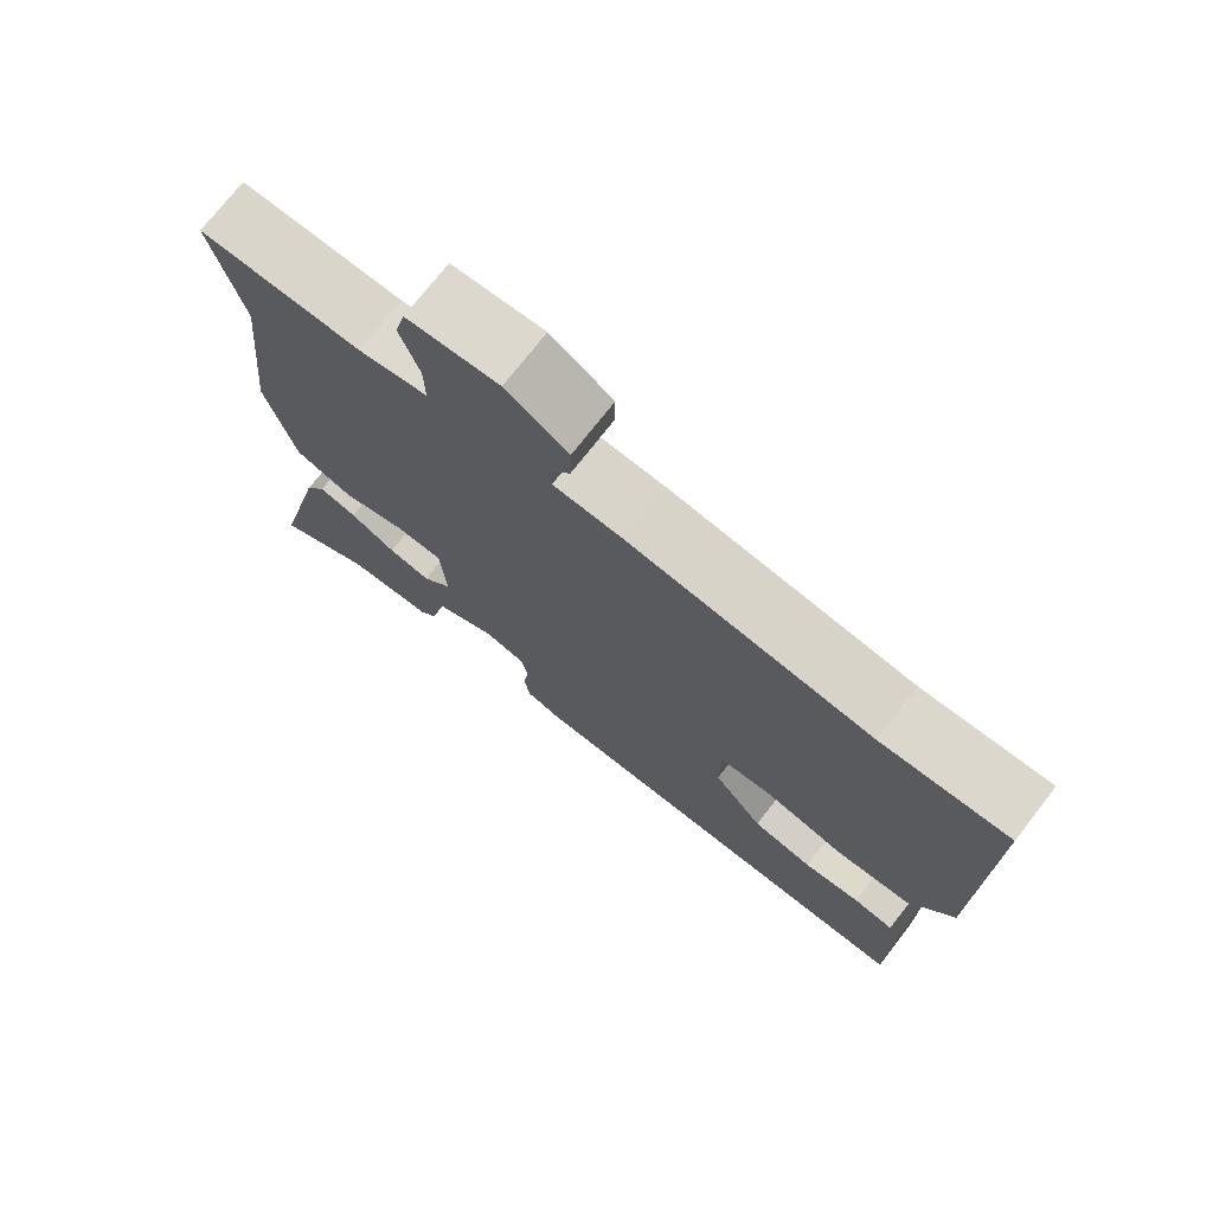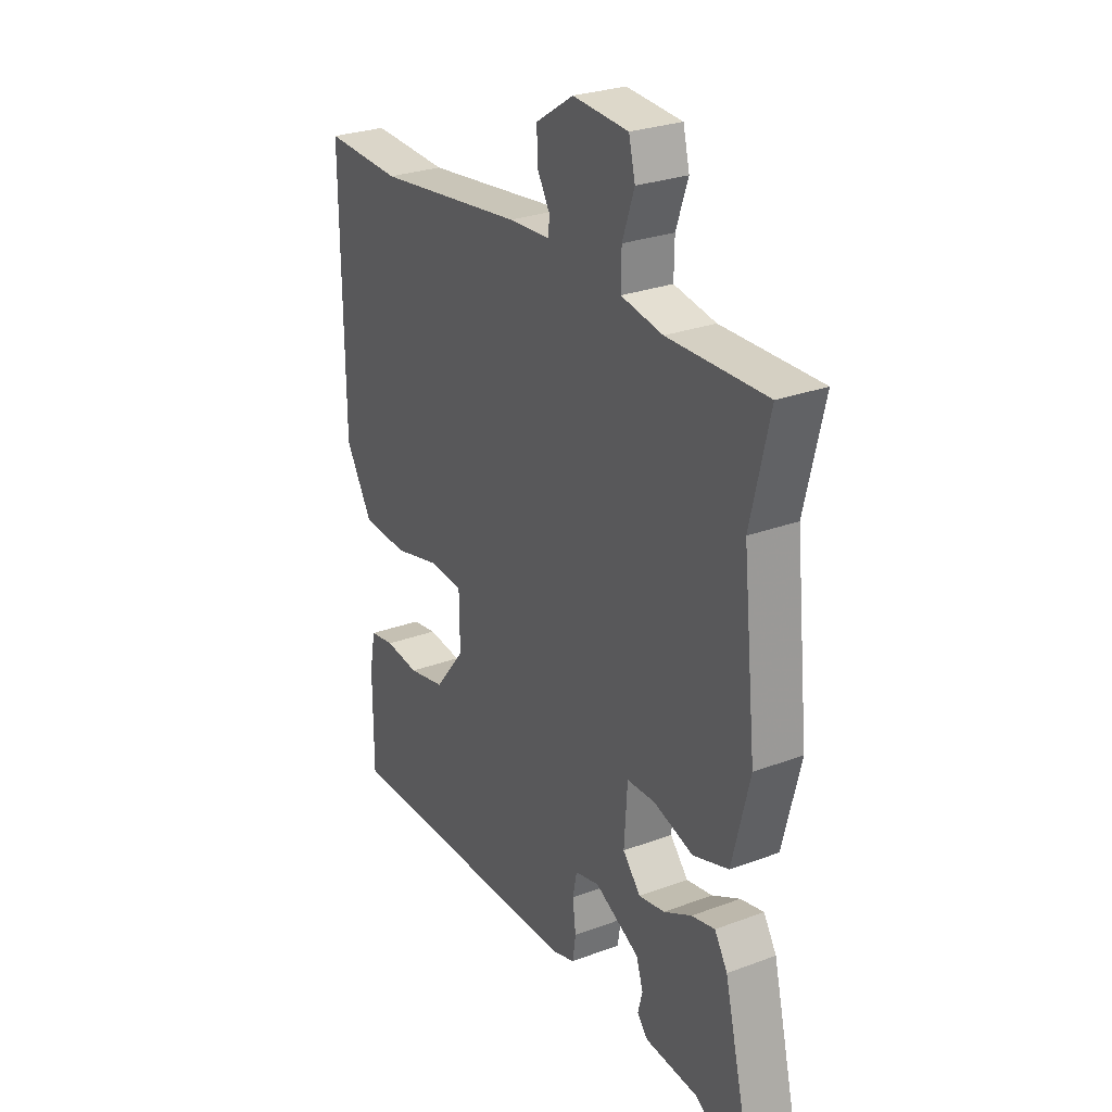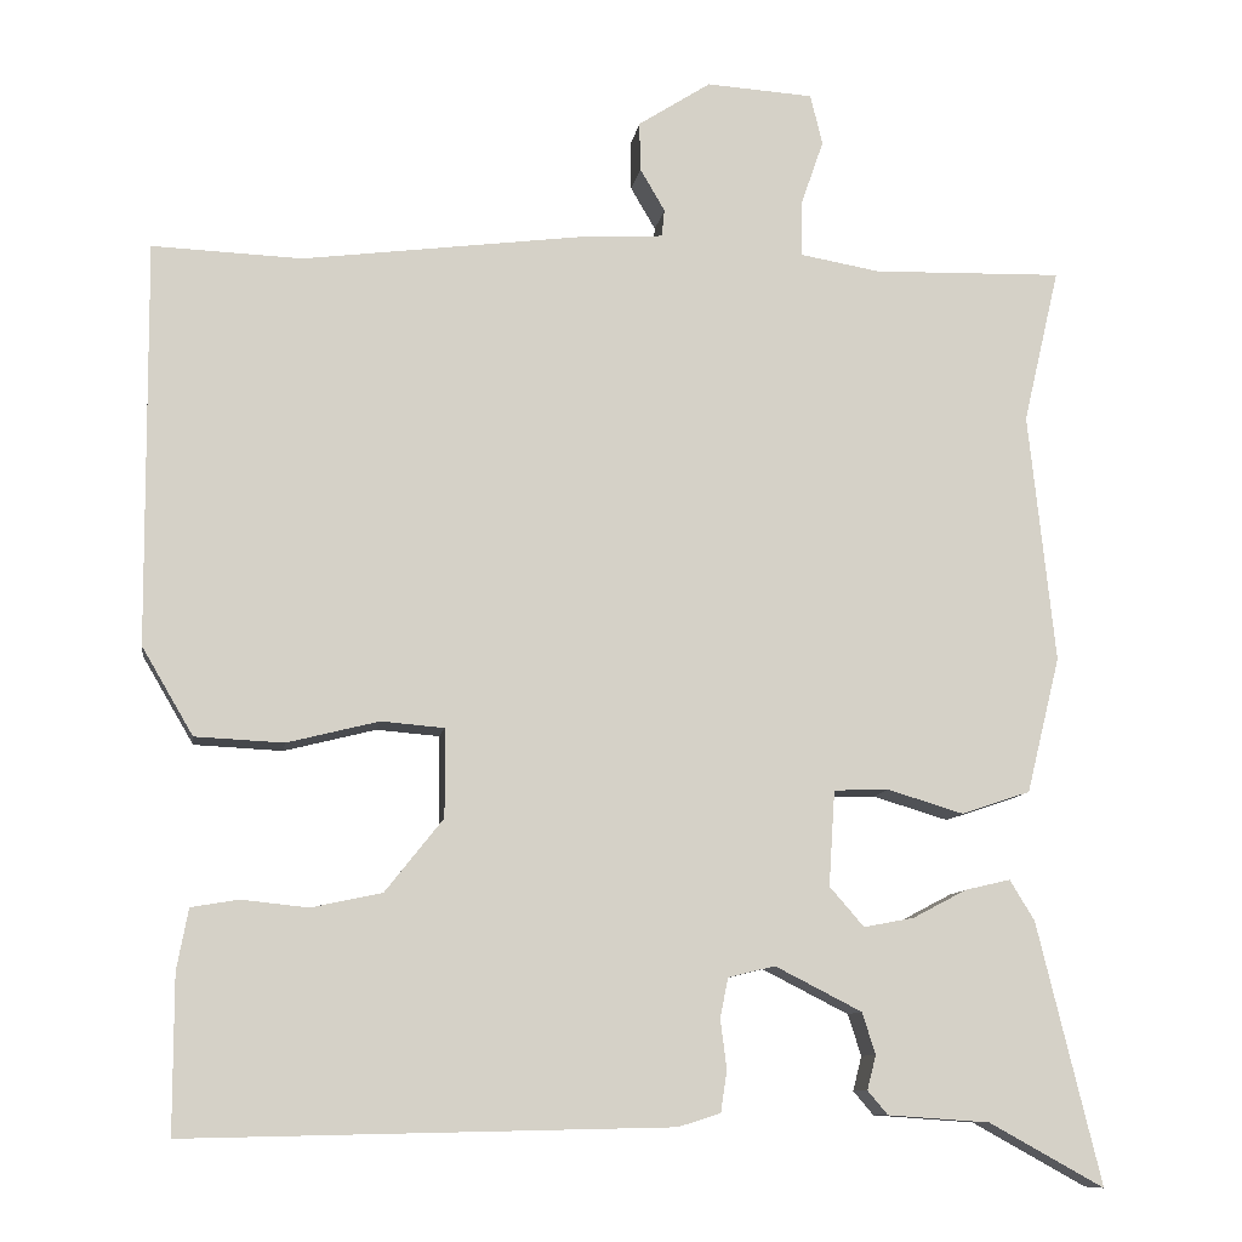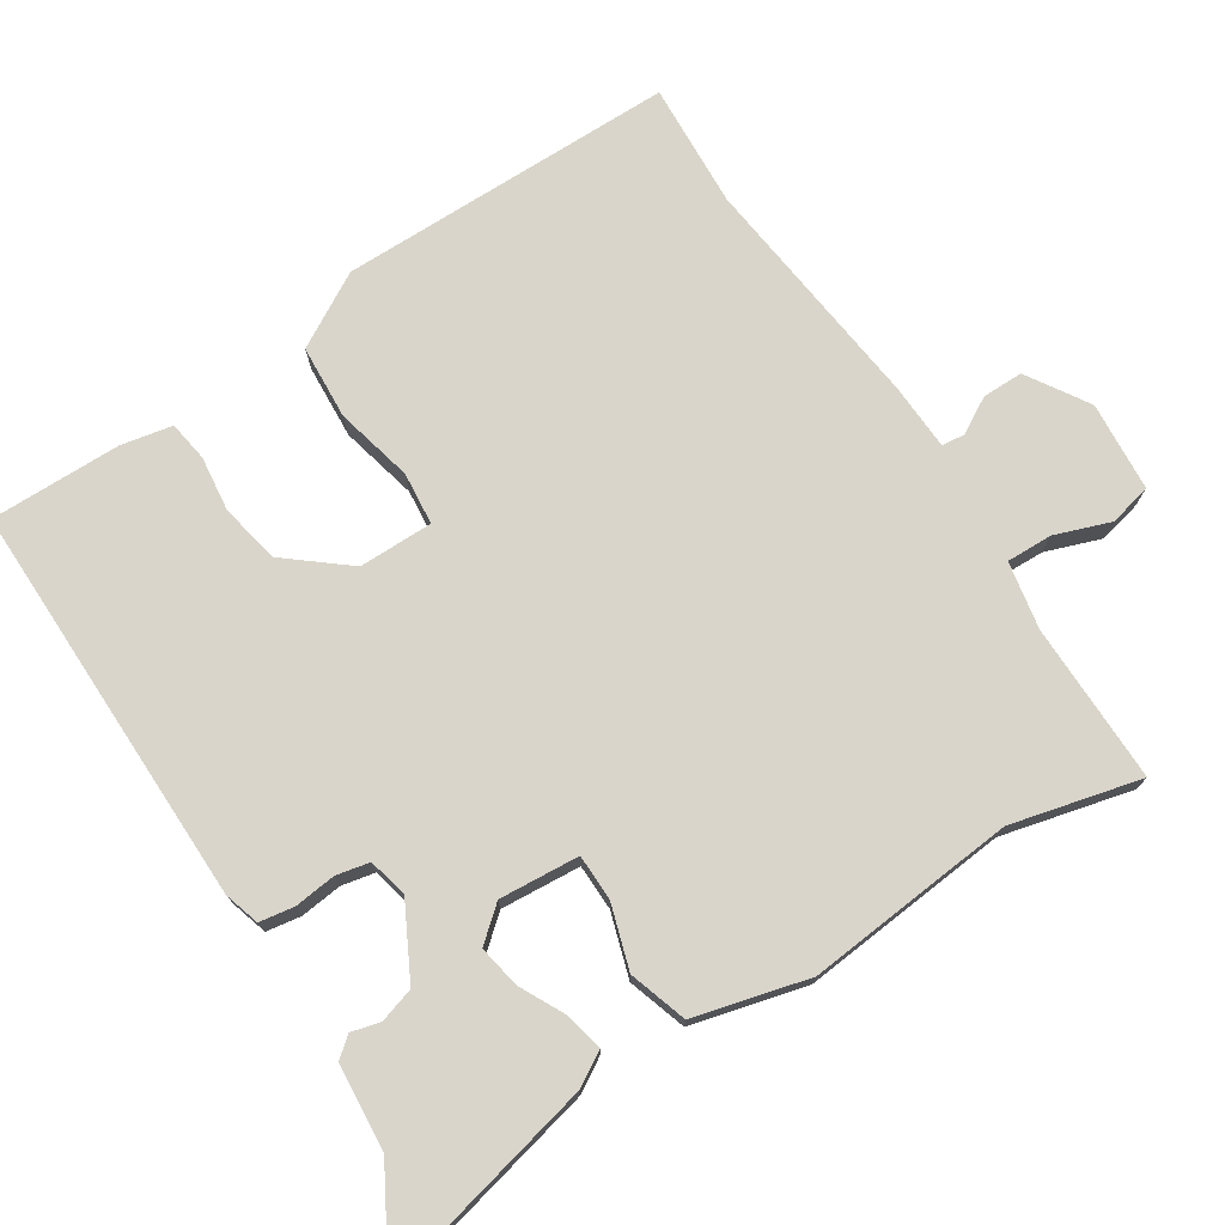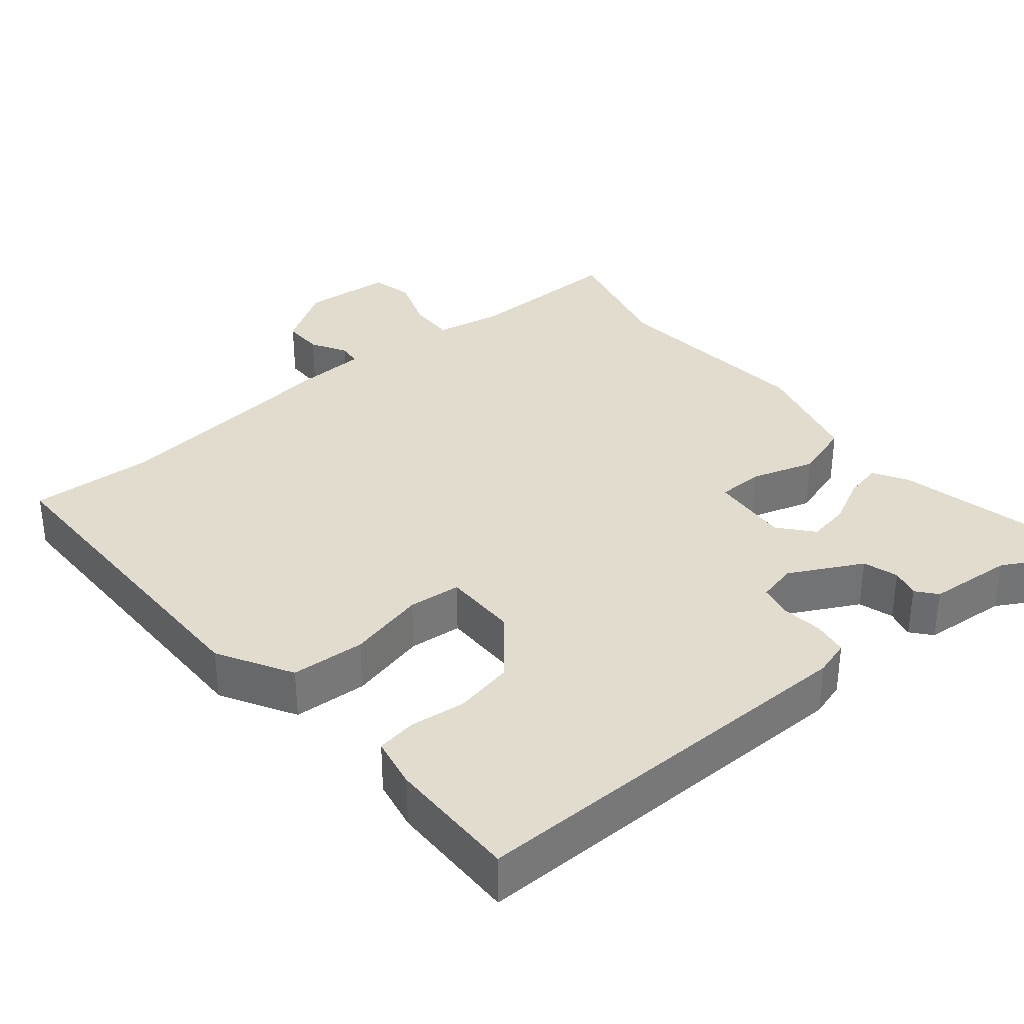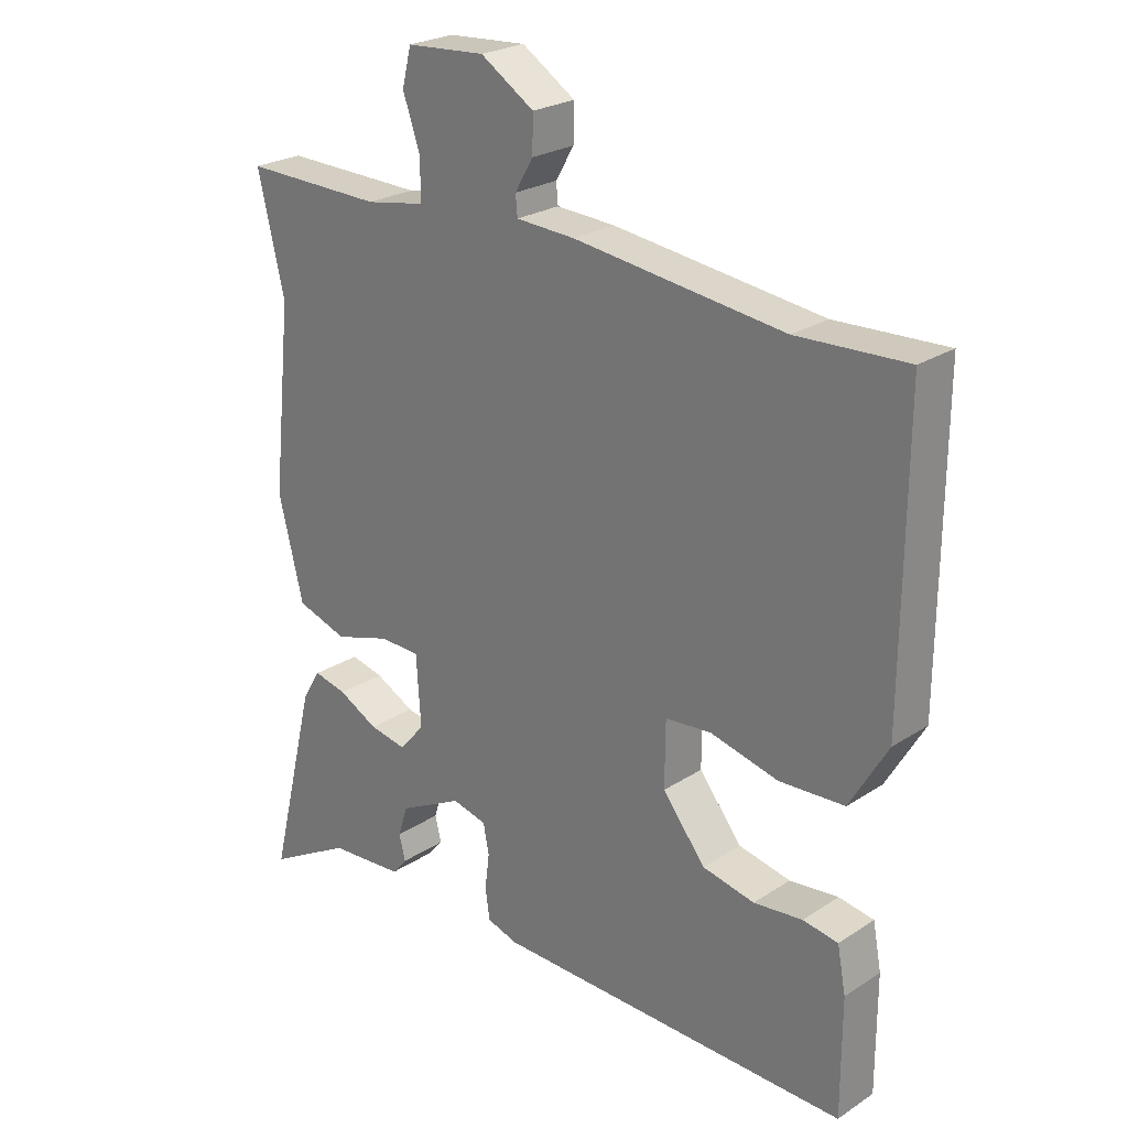
<metadata>
{"format":"obj","ext":"obj","renderer":"f3d","projection":"perspective","resolution":1024,"background":"white","views":[{"elev":73.8,"azim":38.0,"up":"+Z"},{"elev":27.4,"azim":-119.9,"up":"+Z"},{"elev":-10.0,"azim":171.6,"up":"+Z"},{"elev":74.5,"azim":-122.1,"up":"+Y"},{"elev":34.6,"azim":141.0,"up":"+Y"},{"elev":24.4,"azim":43.1,"up":"+Z"}]}
</metadata>
<code>
v 0.498 0.07 -0.484
v -0.049 0.07 -0.472
v -0.097 0.07 -0.457
v -0.104 0.07 -0.41
v -0.097 0.07 -0.354
v -0.106 0.07 -0.309
v -0.159 0.07 -0.296
v -0.257 0.07 -0.346
v -0.272 0.07 -0.393
v -0.262 0.07 -0.432
v -0.285 0.07 -0.459
v -0.4 0.07 -0.467
v -0.53 0.07 -0.539
v -0.458 0.07 -0.243
v -0.43 0.07 -0.197
v -0.379 0.07 -0.209
v -0.318 0.07 -0.241
v -0.261 0.07 -0.252
v -0.222 0.07 -0.207
v -0.229 0.07 -0.099
v -0.291 0.07 -0.097
v -0.377 0.07 -0.123
v -0.455 0.07 -0.097
v -0.493 0.07 0.057
v -0.463 0.07 0.34
v -0.504 0.07 0.515
v -0.289 0.07 0.51
v -0.198 0.07 0.526
v -0.199 0.07 0.588
v -0.225 0.07 0.663
v -0.211 0.07 0.72
v -0.09 0.07 0.728
v -0.008 0.07 0.675
v -0.009 0.07 0.62
v -0.037 0.07 0.572
v -0.034 0.07 0.541
v 0.056 0.07 0.536
v 0.378 0.07 0.495
v 0.547 0.07 0.502
v 0.544 0.07 0.047
v 0.486 0.07 -0.052
v 0.386 0.07 -0.057
v 0.282 0.07 -0.031
v 0.211 0.07 -0.037
v 0.21 0.07 -0.137
v 0.276 0.07 -0.22
v 0.356 0.07 -0.237
v 0.431 0.07 -0.229
v 0.485 0.07 -0.238
v 0.498 0.07 -0.307
v 0.498 0 -0.484
v -0.049 0 -0.472
v -0.097 0 -0.457
v -0.104 0 -0.41
v -0.097 0 -0.354
v -0.106 0 -0.309
v -0.159 0 -0.296
v -0.257 0 -0.346
v -0.272 0 -0.393
v -0.262 0 -0.432
v -0.285 0 -0.459
v -0.4 0 -0.467
v -0.53 0 -0.539
v -0.458 0 -0.243
v -0.43 0 -0.197
v -0.379 0 -0.209
v -0.318 0 -0.241
v -0.261 0 -0.252
v -0.222 0 -0.207
v -0.229 0 -0.099
v -0.291 0 -0.097
v -0.377 0 -0.123
v -0.455 0 -0.097
v -0.493 0 0.057
v -0.463 0 0.34
v -0.504 0 0.515
v -0.289 0 0.51
v -0.198 0 0.526
v -0.199 0 0.588
v -0.225 0 0.663
v -0.211 0 0.72
v -0.09 0 0.728
v -0.008 0 0.675
v -0.009 0 0.62
v -0.037 0 0.572
v -0.034 0 0.541
v 0.056 0 0.536
v 0.378 0 0.495
v 0.547 0 0.502
v 0.544 0 0.047
v 0.486 0 -0.052
v 0.386 0 -0.057
v 0.282 0 -0.031
v 0.211 0 -0.037
v 0.21 0 -0.137
v 0.276 0 -0.22
v 0.356 0 -0.237
v 0.431 0 -0.229
v 0.485 0 -0.238
v 0.498 0 -0.307
f 47 48 49 50
f 46 47 50 1
f 40 41 42 43
f 38 39 40 43
f 36 37 38 43
f 36 43 44
f 32 33 34 35
f 32 35 36
f 29 30 31 32
f 28 29 32 36
f 27 28 36 44
f 25 26 27 44
f 21 22 23 24
f 20 21 24 25
f 14 15 16 17
f 12 13 14 17
f 12 17 18
f 9 10 11 12
f 8 9 12 18
f 7 8 18 19
f 2 3 4 5
f 46 1 2 5
f 45 46 5 6
f 20 25 44 45
f 19 20 45
f 6 7 19 45
f 100 99 98 97
f 51 100 97 96
f 93 92 91 90
f 93 90 89 88
f 93 88 87 86
f 94 93 86
f 85 84 83 82
f 86 85 82
f 82 81 80 79
f 86 82 79 78
f 94 86 78 77
f 94 77 76 75
f 74 73 72 71
f 75 74 71 70
f 67 66 65 64
f 67 64 63 62
f 68 67 62
f 62 61 60 59
f 68 62 59 58
f 69 68 58 57
f 55 54 53 52
f 55 52 51 96
f 56 55 96 95
f 95 94 75 70
f 95 70 69
f 95 69 57 56
f 1 51 52 2
f 2 52 53 3
f 3 53 54 4
f 4 54 55 5
f 5 55 56 6
f 6 56 57 7
f 7 57 58 8
f 8 58 59 9
f 9 59 60 10
f 10 60 61 11
f 11 61 62 12
f 12 62 63 13
f 13 63 64 14
f 14 64 65 15
f 15 65 66 16
f 16 66 67 17
f 17 67 68 18
f 18 68 69 19
f 19 69 70 20
f 20 70 71 21
f 21 71 72 22
f 22 72 73 23
f 23 73 74 24
f 24 74 75 25
f 25 75 76 26
f 26 76 77 27
f 27 77 78 28
f 28 78 79 29
f 29 79 80 30
f 30 80 81 31
f 31 81 82 32
f 32 82 83 33
f 33 83 84 34
f 34 84 85 35
f 35 85 86 36
f 36 86 87 37
f 37 87 88 38
f 38 88 89 39
f 39 89 90 40
f 40 90 91 41
f 41 91 92 42
f 42 92 93 43
f 43 93 94 44
f 44 94 95 45
f 45 95 96 46
f 46 96 97 47
f 47 97 98 48
f 48 98 99 49
f 49 99 100 50
f 50 100 51 1

</code>
